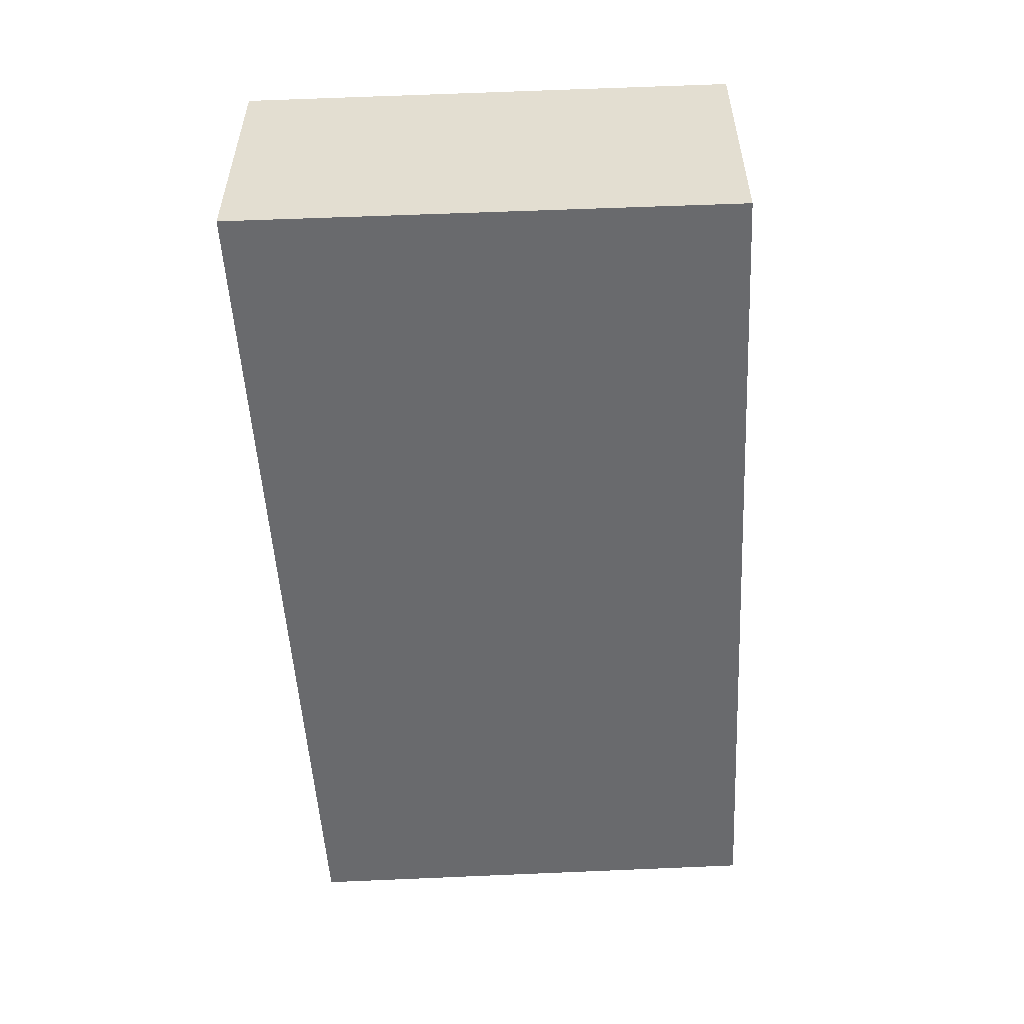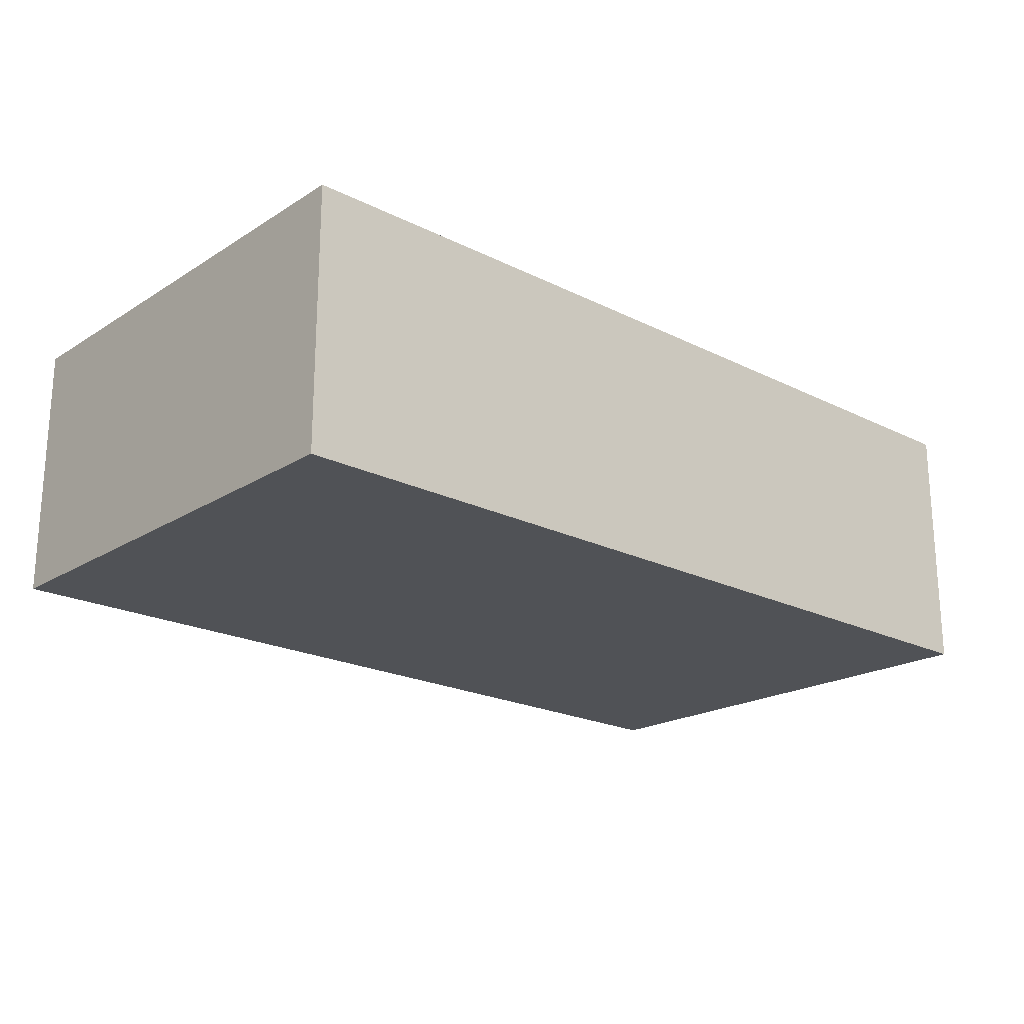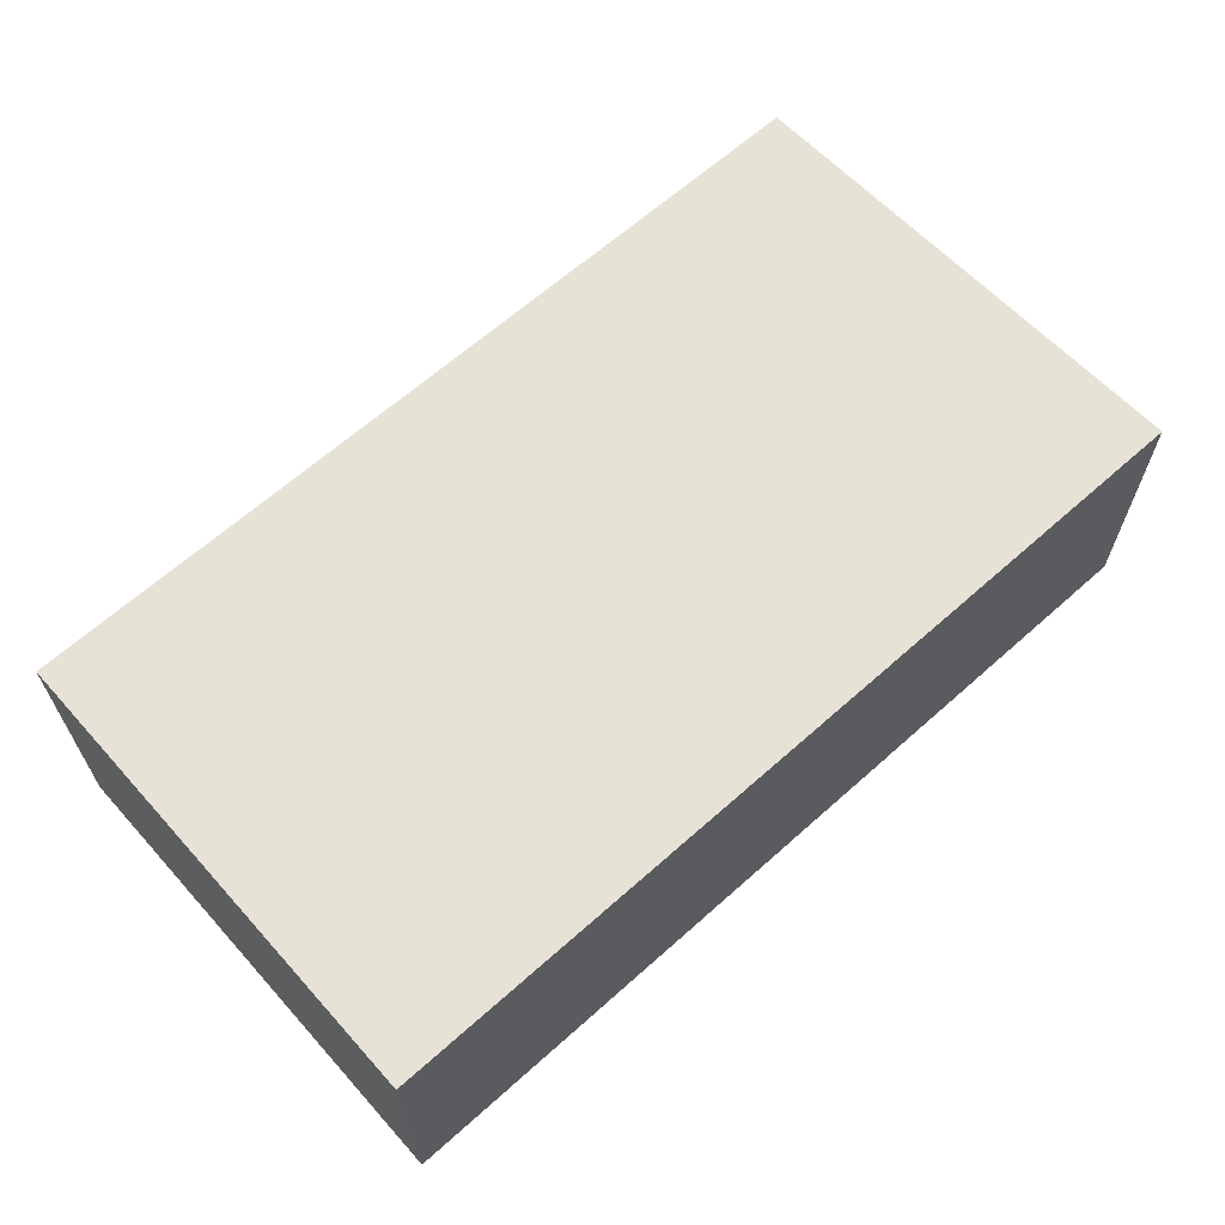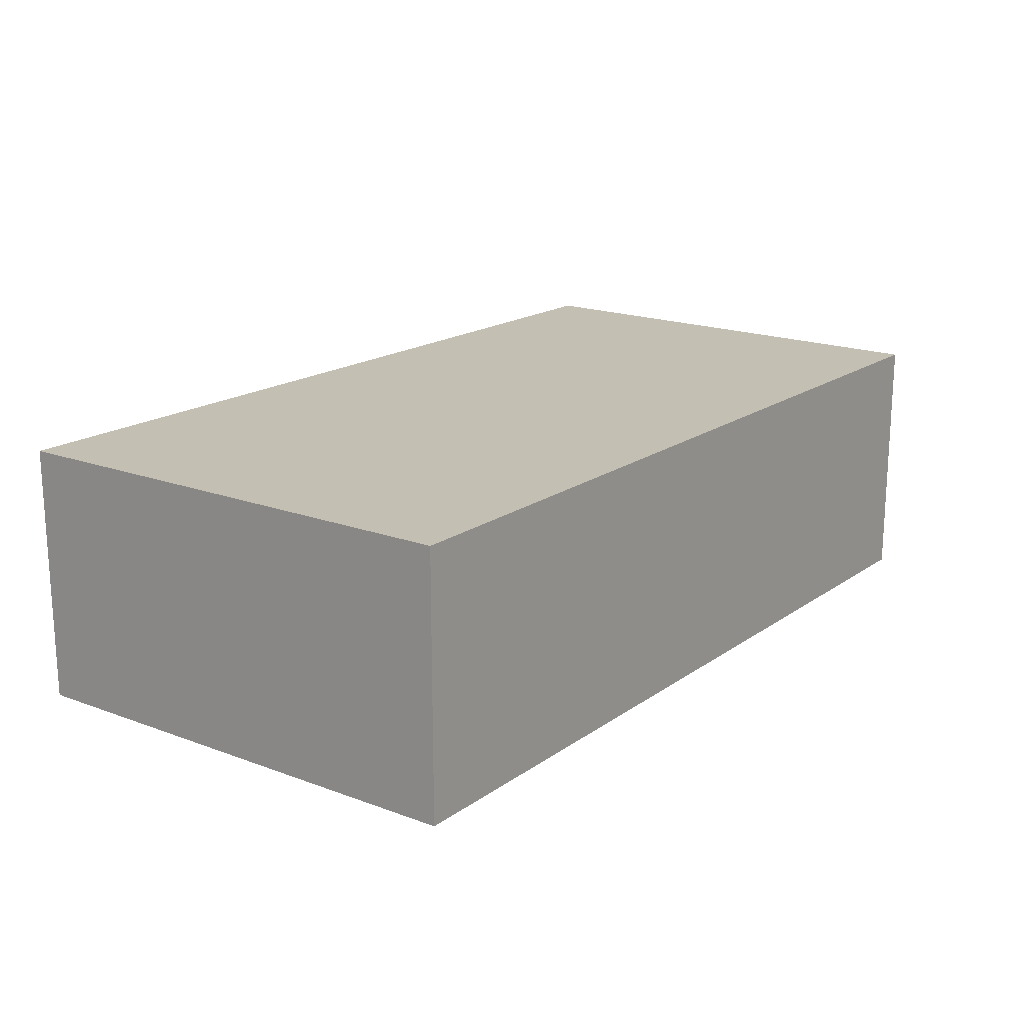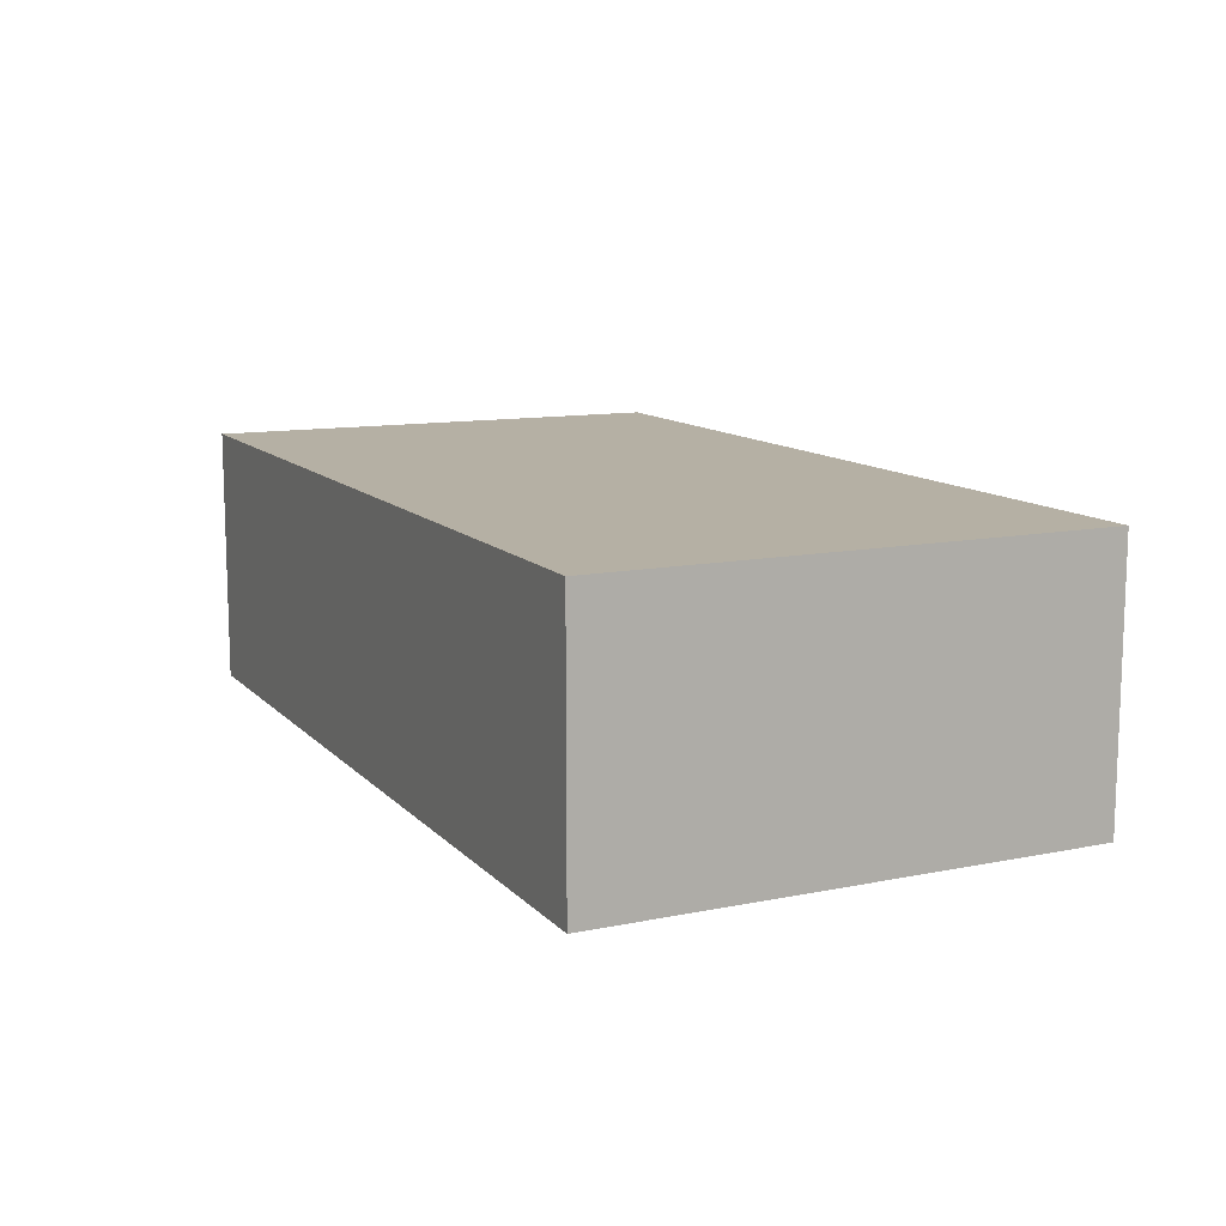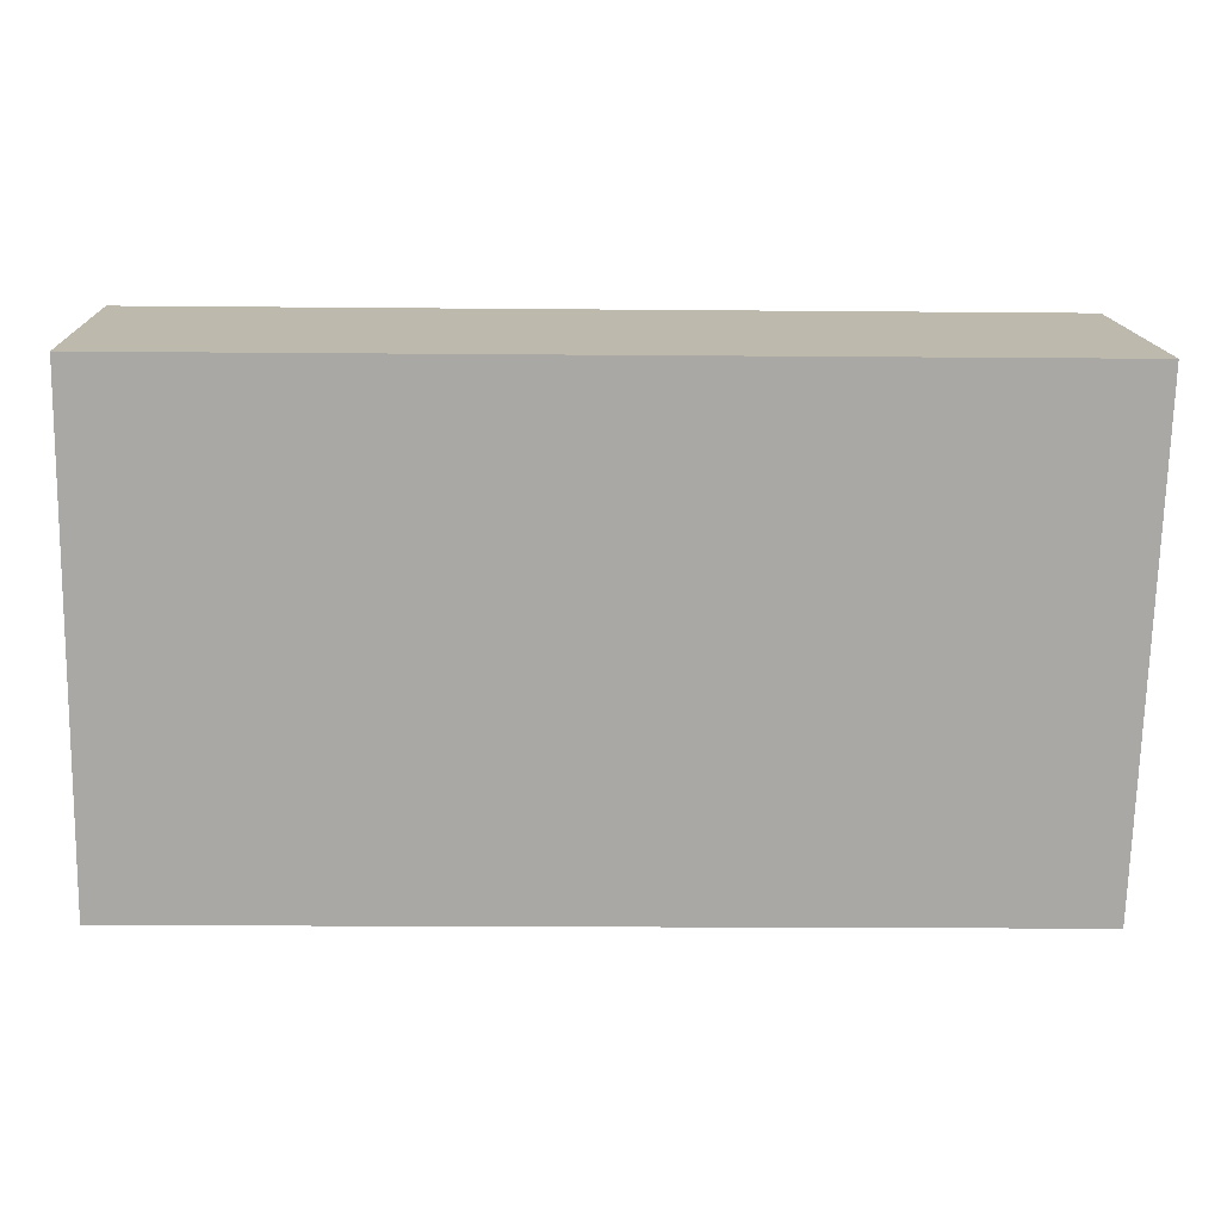
<metadata>
{"format":"obj","ext":"obj","renderer":"f3d","projection":"perspective","resolution":1024,"background":"white","views":[{"elev":-53.0,"azim":94.1,"up":"+Y"},{"elev":-20.8,"azim":-41.2,"up":"+Y"},{"elev":63.4,"azim":-41.3,"up":"+Y"},{"elev":17.9,"azim":127.9,"up":"+Y"},{"elev":11.6,"azim":65.7,"up":"+Y"},{"elev":15.2,"azim":-2.2,"up":"+Z"}]}
</metadata>
<code>
v  0 2.274 1.392e-16
v  7.738 2.274 0.816
v  7.705 2.274 -0.153
v  7.849 2.274 4.121
v  0.043 2.274 4.221
v  7.849 -2.523e-16 4.121
v  7.738 -4.997e-17 0.816
v  7.705 9.369e-18 -0.153
v  0 0 0
v  0.043 -2.585e-16 4.221
g defaultobject
f 1 2 3
f 2 1 4
f 4 1 5
f 6 2 4
f 2 6 7
f 2 7 3
f 3 7 8
f 8 1 3
f 1 8 9
f 9 5 1
f 5 9 10
f 10 4 5
f 4 10 6
f 7 9 8
f 9 7 6
f 9 6 10

</code>
